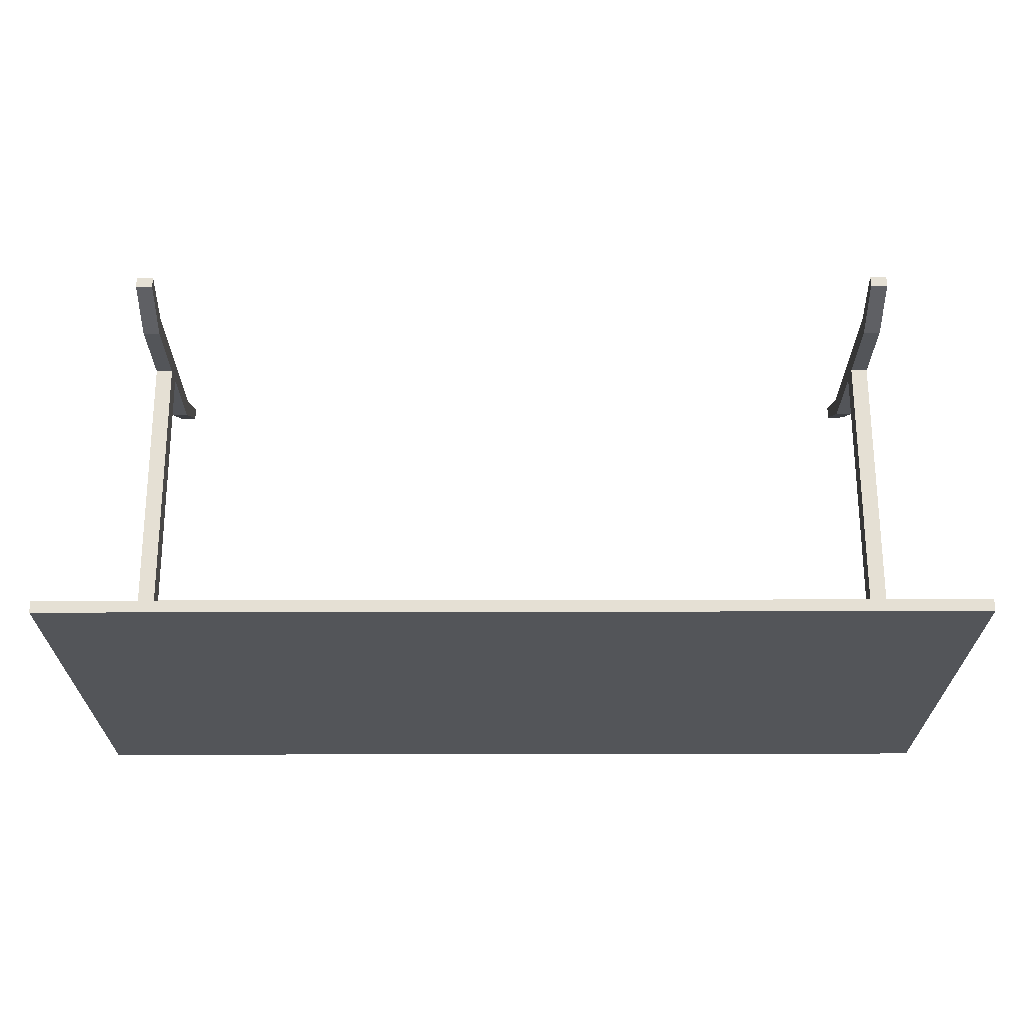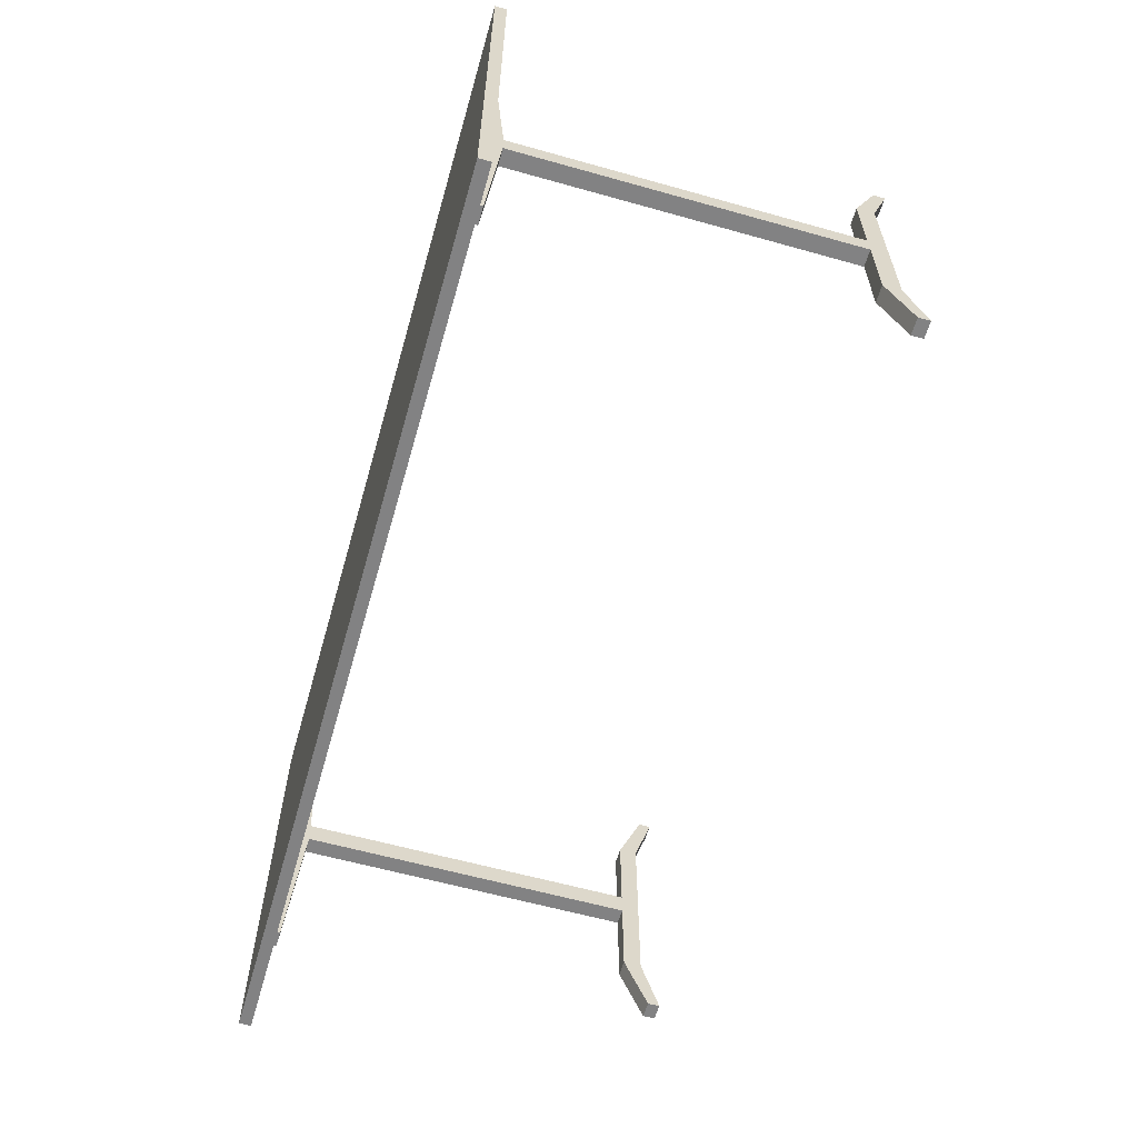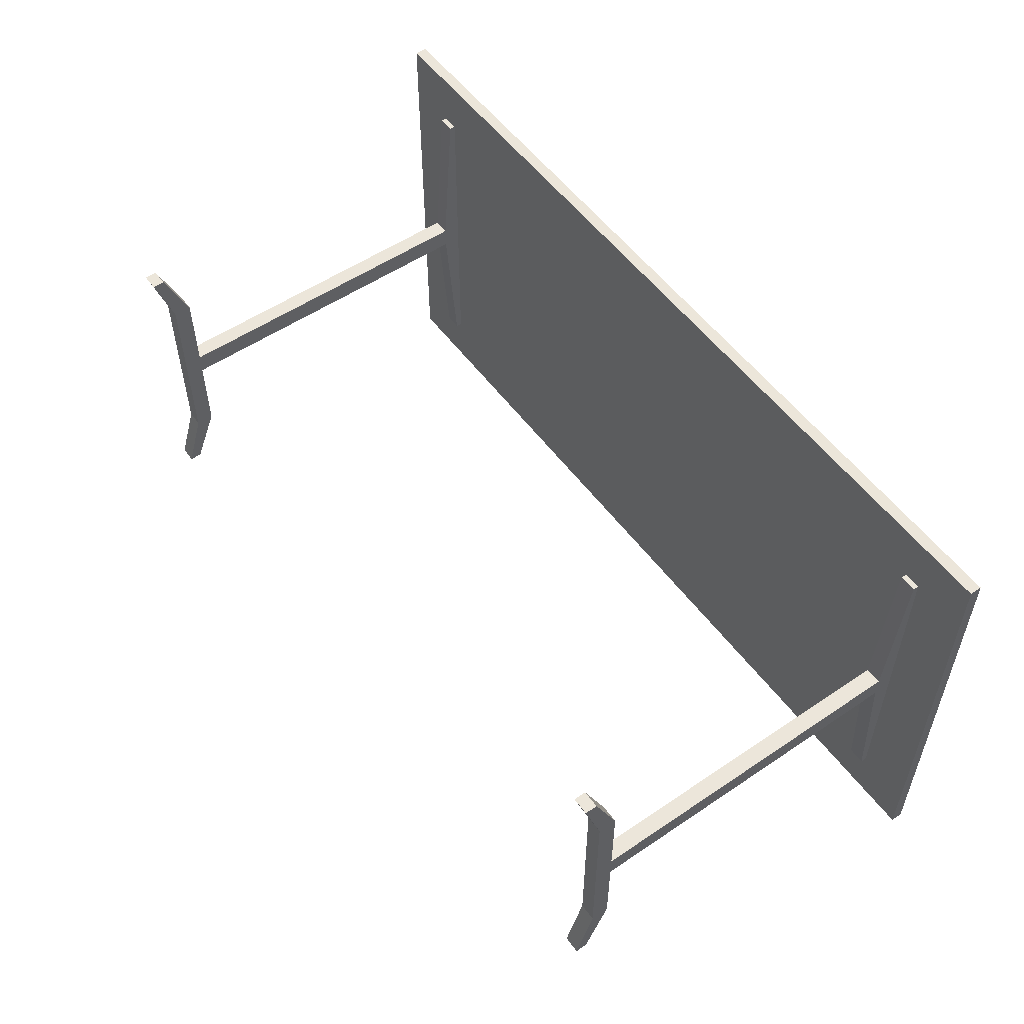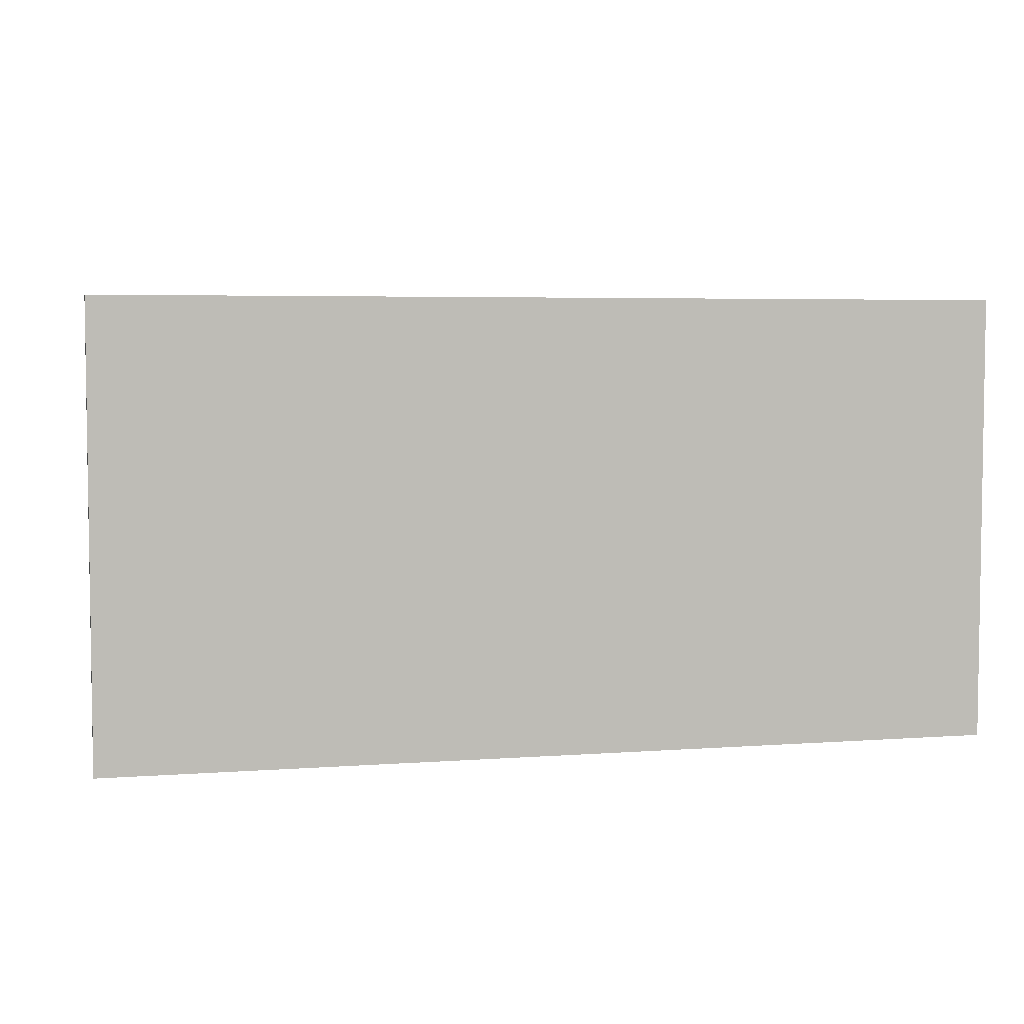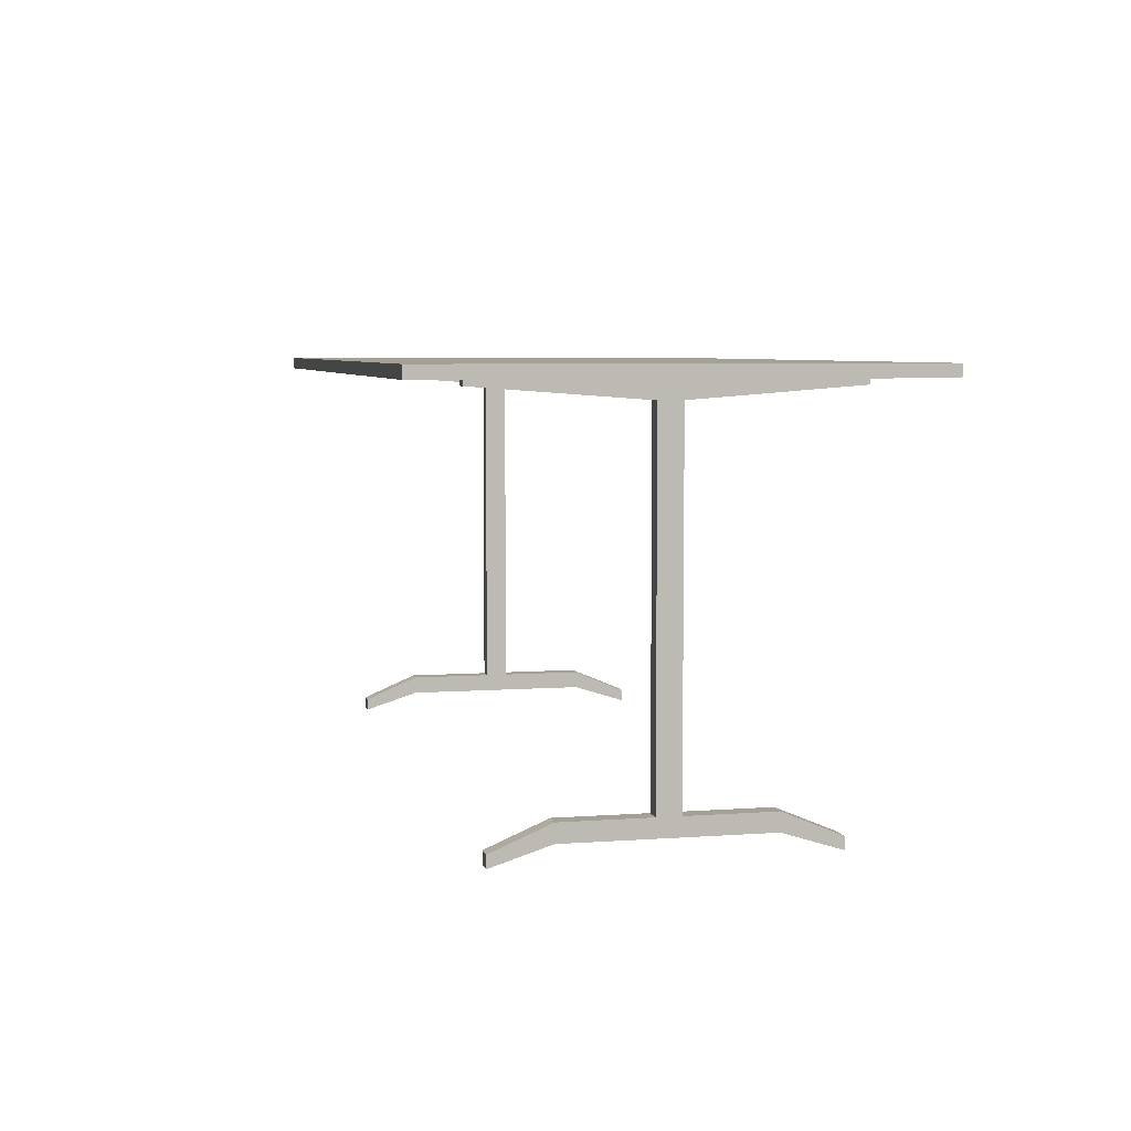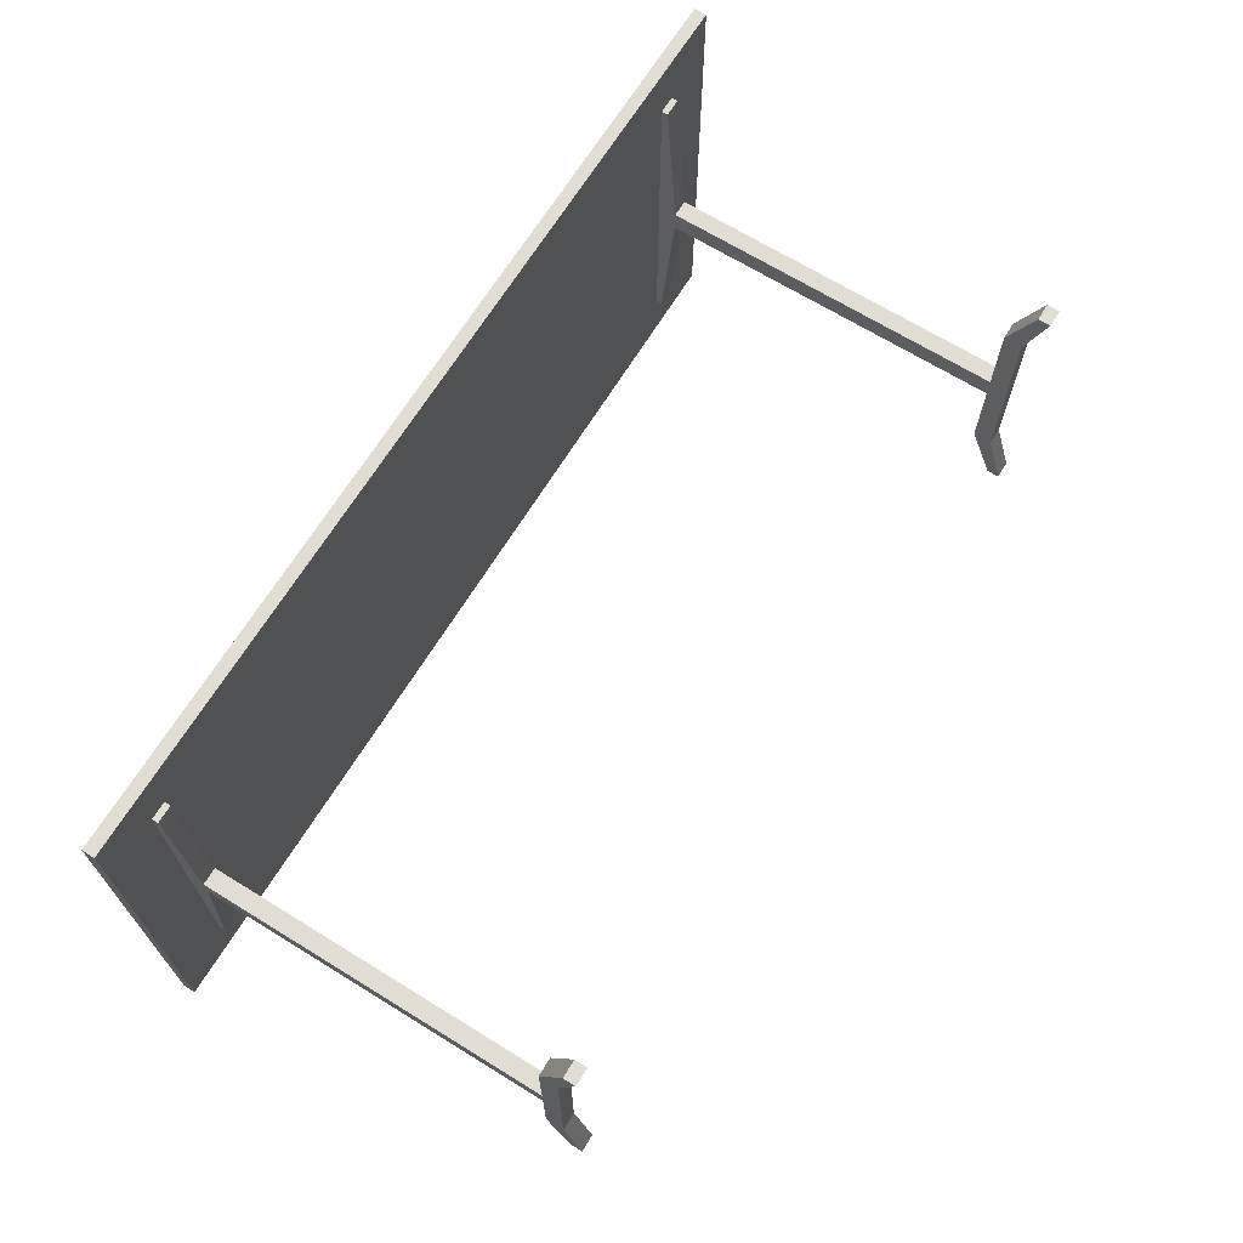
<metadata>
{"format":"obj","ext":"obj","renderer":"f3d","projection":"perspective","resolution":1024,"background":"white","views":[{"elev":65.9,"azim":179.9,"up":"+Z"},{"elev":-60.8,"azim":-106.0,"up":"+Z"},{"elev":54.2,"azim":54.3,"up":"+Z"},{"elev":4.8,"azim":166.7,"up":"+Z"},{"elev":5.9,"azim":-102.4,"up":"+Y"},{"elev":68.2,"azim":-58.3,"up":"+Z"}]}
</metadata>
<code>
g ground_1
v -80 0 -40
v -80 0 40
v 80 0 40
v 80 0 -40
g 1_1_2
v 67 69.88 -30
v 70 68.82 -30
v 67 68.82 -30
v 70 69.88 -30
f 5 6 7
f 6 5 8
g 3_3_3
v 67 66.71 -2
v 70 66.71 -2
v 70 3.176 17
v 70 2.118 27
v 70 0 27
v 70 6.353 17
v 70 3.176 -17
v 70 6.353 2
v 70 6.353 -2
v 70 66.71 2
v 70 6.353 -17
v 70 0 -27
v 70 2.118 -27
v 70 69.88 30
v 70 68.82 30
v 67 6.353 -2
v 67 68.82 30
v 67 69.88 30
v 67 66.71 2
v 67 6.353 2
v 67 6.353 17
v 67 0 27
v 67 2.118 27
v 67 3.176 17
v 67 3.176 -17
v 67 6.353 -17
v 67 2.118 -27
v 67 0 -27
f 6 9 7
f 9 6 10
f 11 12 13
f 12 11 14
f 14 11 15
f 14 15 16
f 16 15 17
f 16 17 18
f 17 15 19
f 19 15 20
f 19 20 21
f 18 22 23
f 22 18 8
f 8 18 10
f 10 18 17
f 8 10 6
f 9 17 24
f 17 9 10
f 5 25 26
f 25 5 27
f 27 5 9
f 27 9 28
f 9 5 7
f 29 30 31
f 30 29 32
f 32 29 28
f 32 28 33
f 33 28 24
f 24 28 9
f 33 24 34
f 33 34 35
f 33 35 36
f 8 26 5
f 26 8 22
f 18 25 27
f 25 18 23
f 18 28 16
f 28 18 27
f 14 28 29
f 28 14 16
f 12 29 31
f 29 12 14
f 12 30 13
f 30 12 31
f 11 30 32
f 30 11 13
f 15 32 33
f 32 15 11
f 20 33 36
f 33 20 15
f 35 20 36
f 20 35 21
f 19 35 34
f 35 19 21
f 17 34 24
f 34 17 19
g 4_4_4
v 80 69.88 -40
v 80 72 40
v 80 69.88 40
v 80 72 -40
v -80 69.88 40
v -80 72 40
v -80 69.88 -40
v -70 69.88 -30
v -67 69.88 -30
v -67 69.88 30
v -70 69.88 30
v -80 72 -40
f 37 38 39
f 38 37 40
f 38 41 39
f 41 38 42
f 43 44 41
f 44 43 37
f 44 37 45
f 45 37 46
f 46 37 5
f 5 37 8
f 8 37 22
f 41 47 39
f 47 41 44
f 39 47 46
f 39 46 26
f 26 46 5
f 39 26 22
f 39 22 37
f 48 37 43
f 37 48 40
f 38 48 42
f 48 38 40
f 48 41 42
f 41 48 43
g 5_5_5
f 22 25 23
f 25 22 26
g 7_7_6
v -67 2.118 27
v -70 6.353 17
v -70 2.118 27
v -67 6.353 17
v -70 6.353 2
v -67 6.353 2
v -70 68.82 30
v -70 66.71 2
v -70 66.71 -2
v -70 68.82 -30
v -70 0 27
v -70 3.176 17
v -70 3.176 -17
v -70 6.353 -2
v -70 6.353 -17
v -70 2.118 -27
v -70 0 -27
v -67 0 27
v -67 3.176 17
v -67 3.176 -17
v -67 6.353 -2
v -67 66.71 2
v -67 6.353 -17
v -67 0 -27
v -67 2.118 -27
v -67 68.82 30
v -67 66.71 -2
v -67 68.82 -30
f 49 50 51
f 50 49 52
f 52 53 50
f 53 52 54
f 44 55 47
f 55 44 56
f 56 44 57
f 56 57 53
f 57 44 58
f 50 59 51
f 59 50 60
f 60 50 53
f 60 53 61
f 61 53 62
f 62 53 57
f 61 62 63
f 61 63 64
f 61 64 65
f 49 59 66
f 59 49 51
f 67 49 66
f 49 67 52
f 52 67 68
f 52 68 54
f 54 68 69
f 54 69 70
f 69 68 71
f 71 68 72
f 71 72 73
f 70 46 74
f 46 70 45
f 45 70 75
f 75 70 69
f 45 75 76
f 70 53 54
f 53 70 56
f 45 47 44
f 47 45 46
f 76 57 58
f 57 76 75
f 57 69 62
f 69 57 75
f 69 63 62
f 63 69 71
f 71 64 63
f 64 71 73
f 64 72 65
f 72 64 73
f 72 61 65
f 61 72 68
f 68 60 61
f 60 68 67
f 67 59 60
f 59 67 66
f 70 55 56
f 55 70 74
g 8_8_7
f 46 55 74
f 55 46 47
g 10_10_8
f 44 76 58
f 76 44 45

</code>
